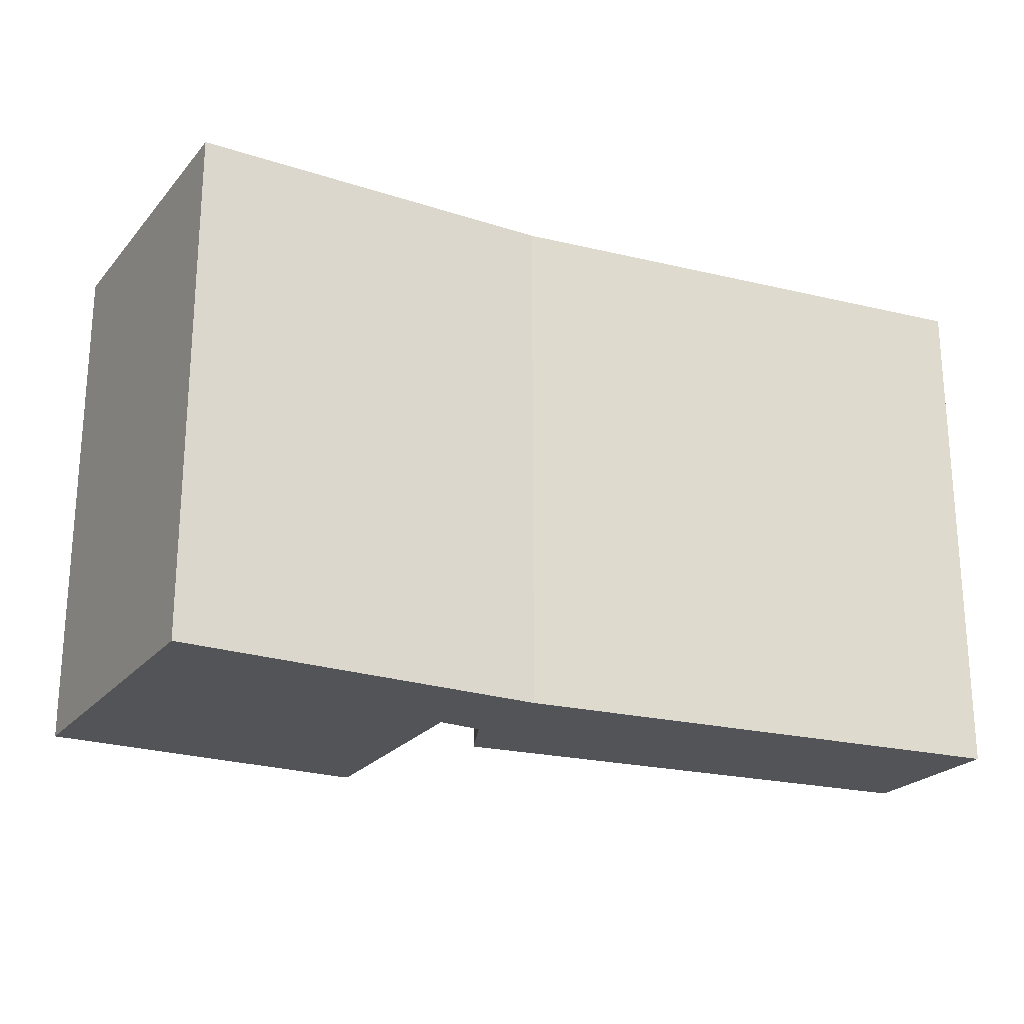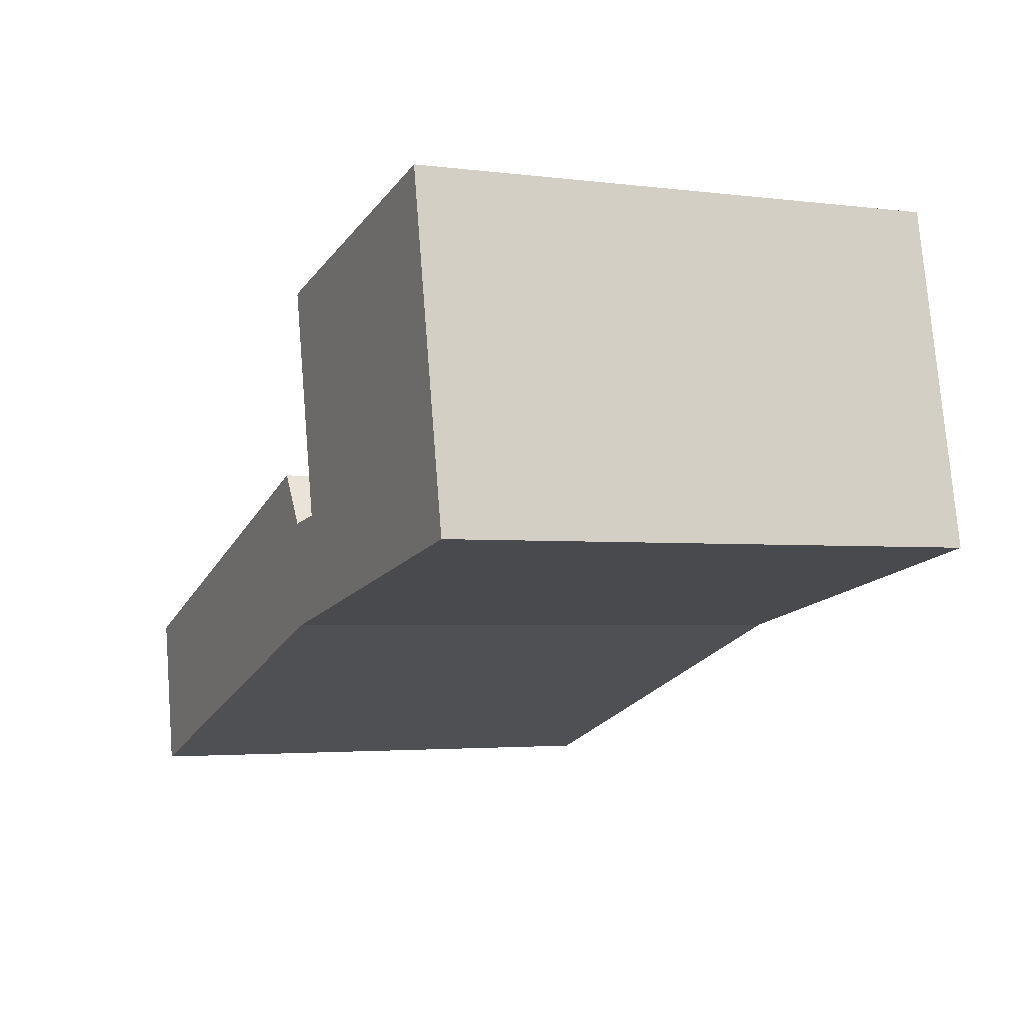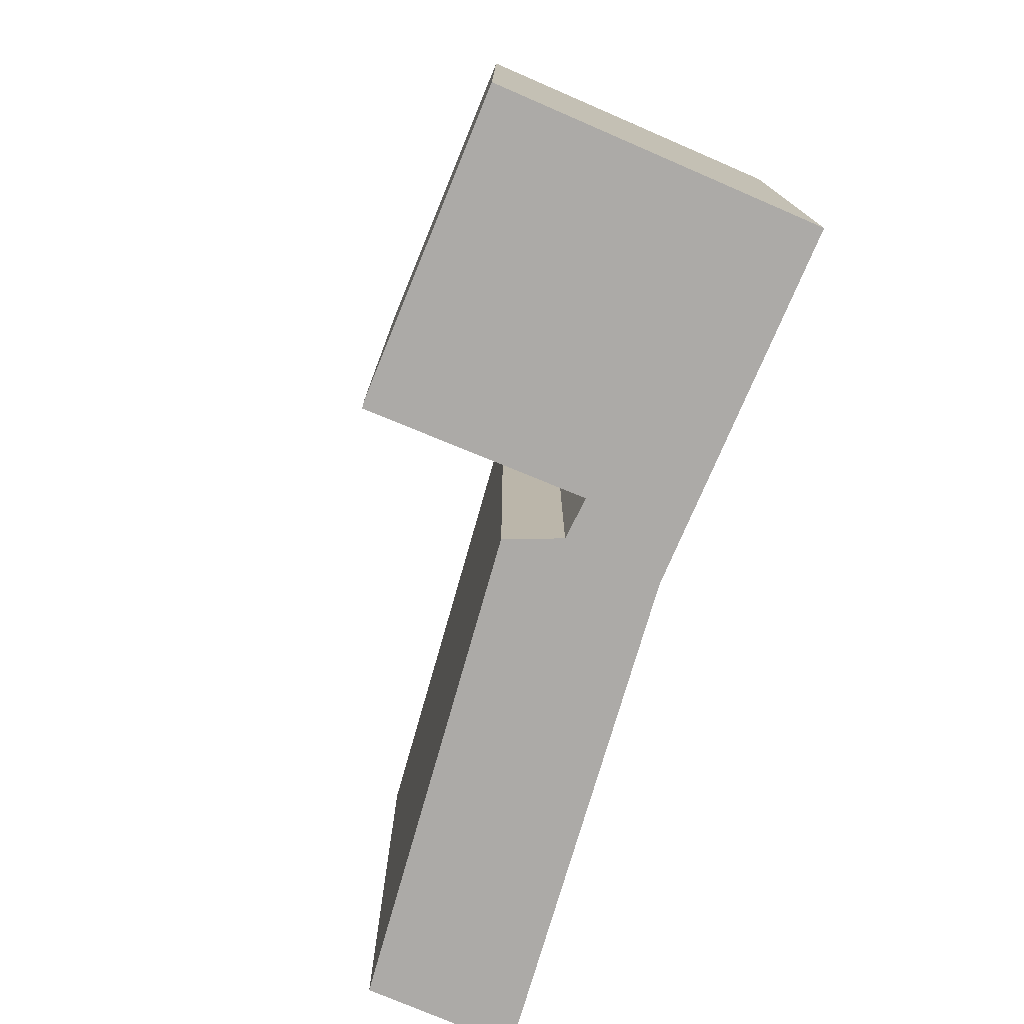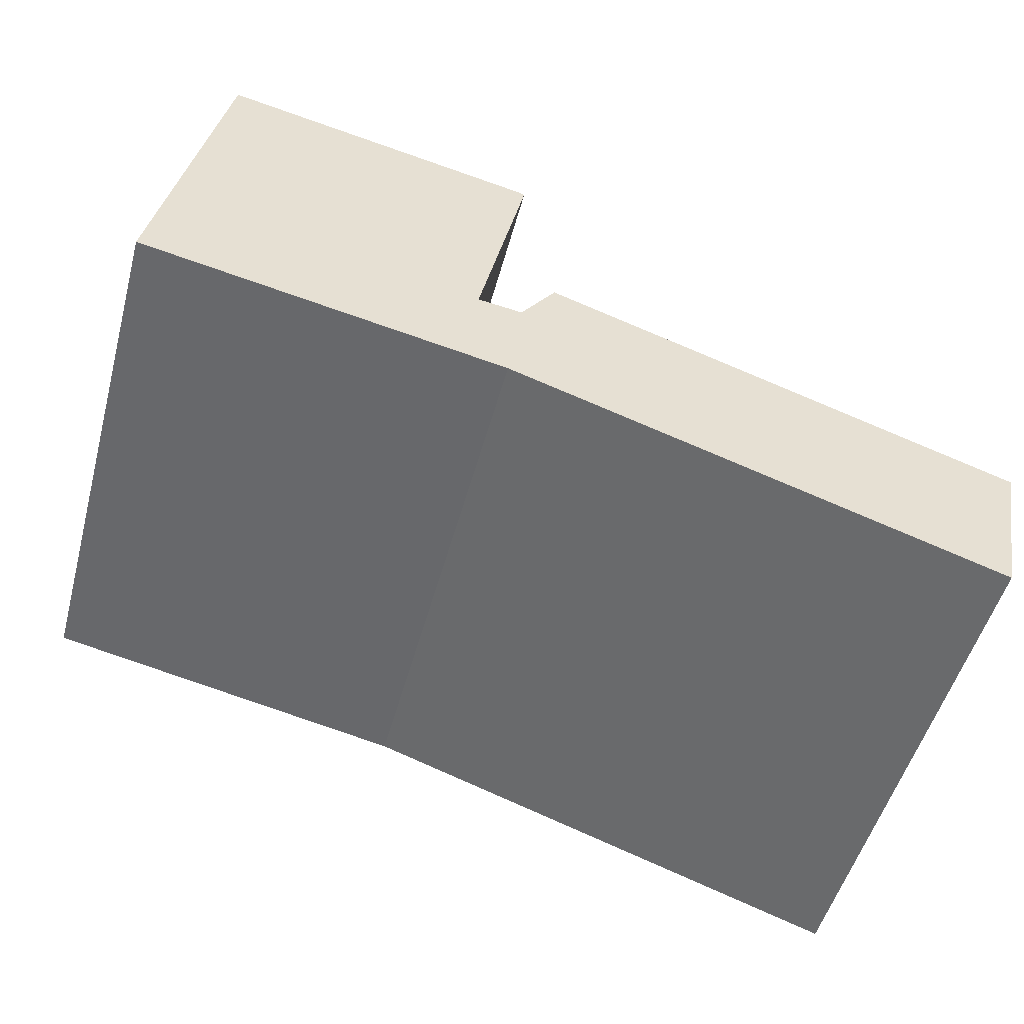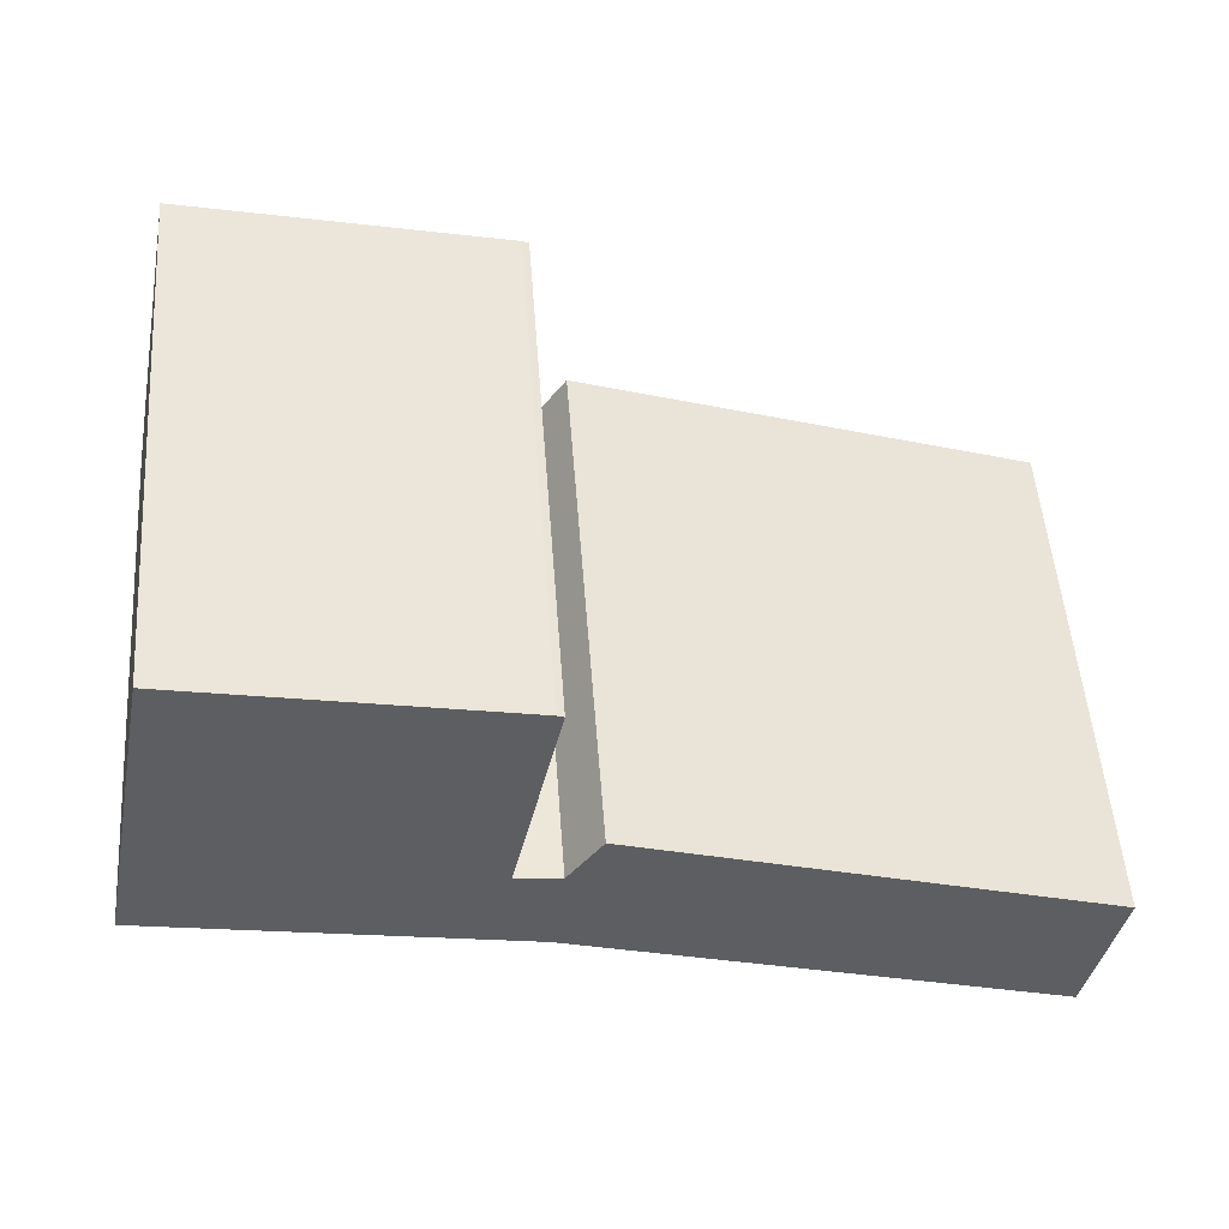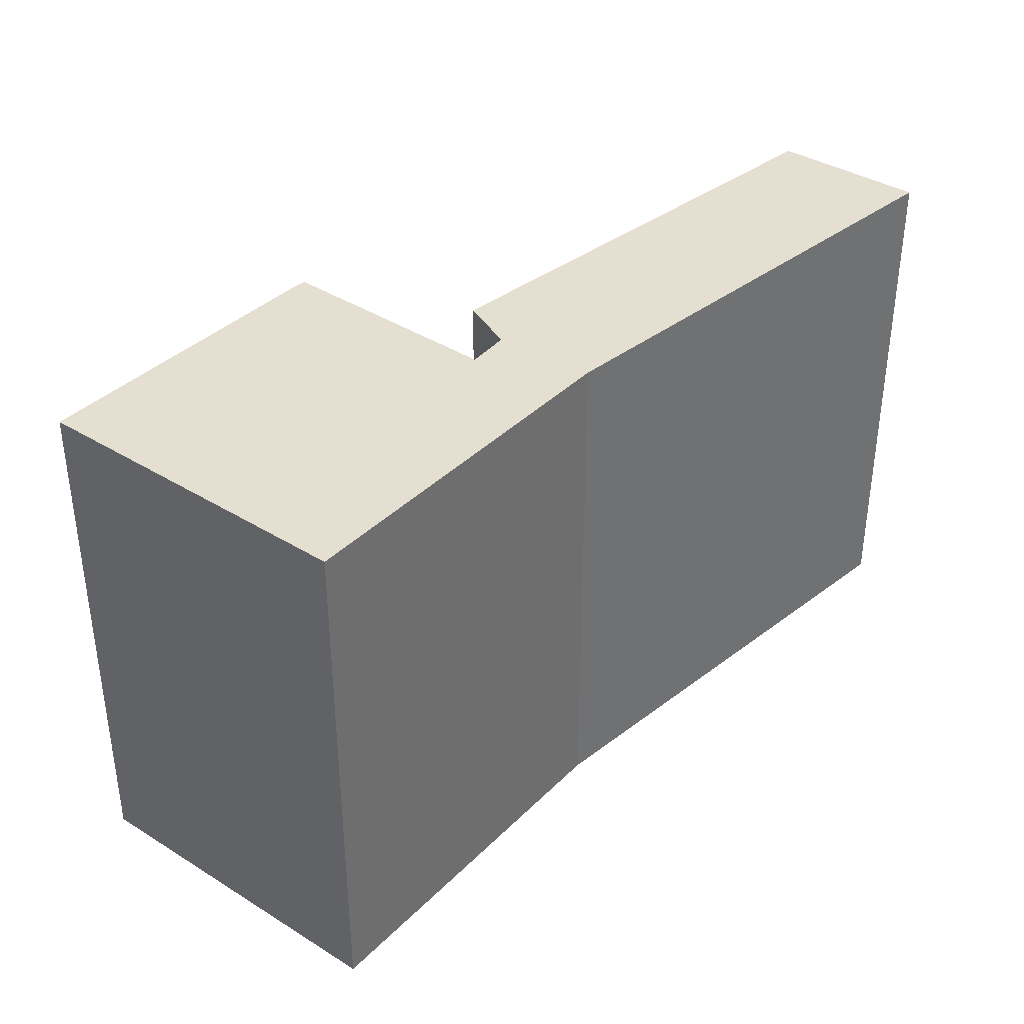
<metadata>
{"format":"obj","ext":"obj","renderer":"f3d","projection":"perspective","resolution":1024,"background":"white","views":[{"elev":-23.1,"azim":139.7,"up":"+Y"},{"elev":-2.9,"azim":65.8,"up":"+Z"},{"elev":-76.0,"azim":55.6,"up":"+Y"},{"elev":-51.2,"azim":164.9,"up":"+Z"},{"elev":51.8,"azim":175.8,"up":"+Z"},{"elev":37.4,"azim":117.4,"up":"+Y"}]}
</metadata>
<code>
v  35.09 22.5 16.9
v  21.62 22.5 14.54
v  35 22.5 17.39
v  35.59 22.5 14.38
v  37.75 22.5 3.321
v  23.38 22.5 4.809
v  22.08 22.5 0.1984
v  21.93 22.5 11.59
v  21.33 22.5 14.42
v  21.43 22.5 13.94
v  21.5 22.5 4.545
v  20.01 22.5 6.706
v  0.0004808 22.5 -0.0007119
v  1.289 22.5 -6.594
v  0 0 0
v  21.5 -2.783e-16 4.546
v  20.01 -4.107e-16 6.707
v  22.08 -1.219e-17 0.1992
v  1.288 4.037e-16 -6.594
v  21.62 -8.902e-16 14.54
v  35.09 -1.035e-15 16.9
v  35 -1.065e-15 17.39
v  35.59 -8.803e-16 14.38
v  37.75 -2.034e-16 3.321
v  23.37 -2.945e-16 4.81
v  21.93 -7.095e-16 11.59
v  21.33 -8.832e-16 14.42
v  21.43 -8.534e-16 13.94
g defaultobject
f 1 2 3
f 2 1 4
f 2 4 5
f 2 5 6
f 6 5 7
f 2 6 8
f 2 8 9
f 9 8 10
f 6 7 11
f 11 7 12
f 12 7 13
f 13 7 14
f 15 16 17
f 16 15 18
f 18 15 19
f 20 21 22
f 21 20 23
f 23 20 24
f 24 20 25
f 24 25 18
f 25 20 26
f 26 20 27
f 26 27 28
f 18 25 16
f 9 20 2
f 20 9 27
f 2 22 3
f 22 2 20
f 3 21 1
f 21 3 22
f 1 23 4
f 23 1 21
f 4 24 5
f 24 4 23
f 7 24 18
f 24 7 5
f 14 18 19
f 18 14 7
f 13 19 15
f 19 13 14
f 13 17 12
f 17 13 15
f 12 16 11
f 16 12 17
f 11 25 6
f 25 11 16
f 8 25 26
f 25 8 6
f 10 26 28
f 26 10 8
f 9 28 27
f 28 9 10

</code>
